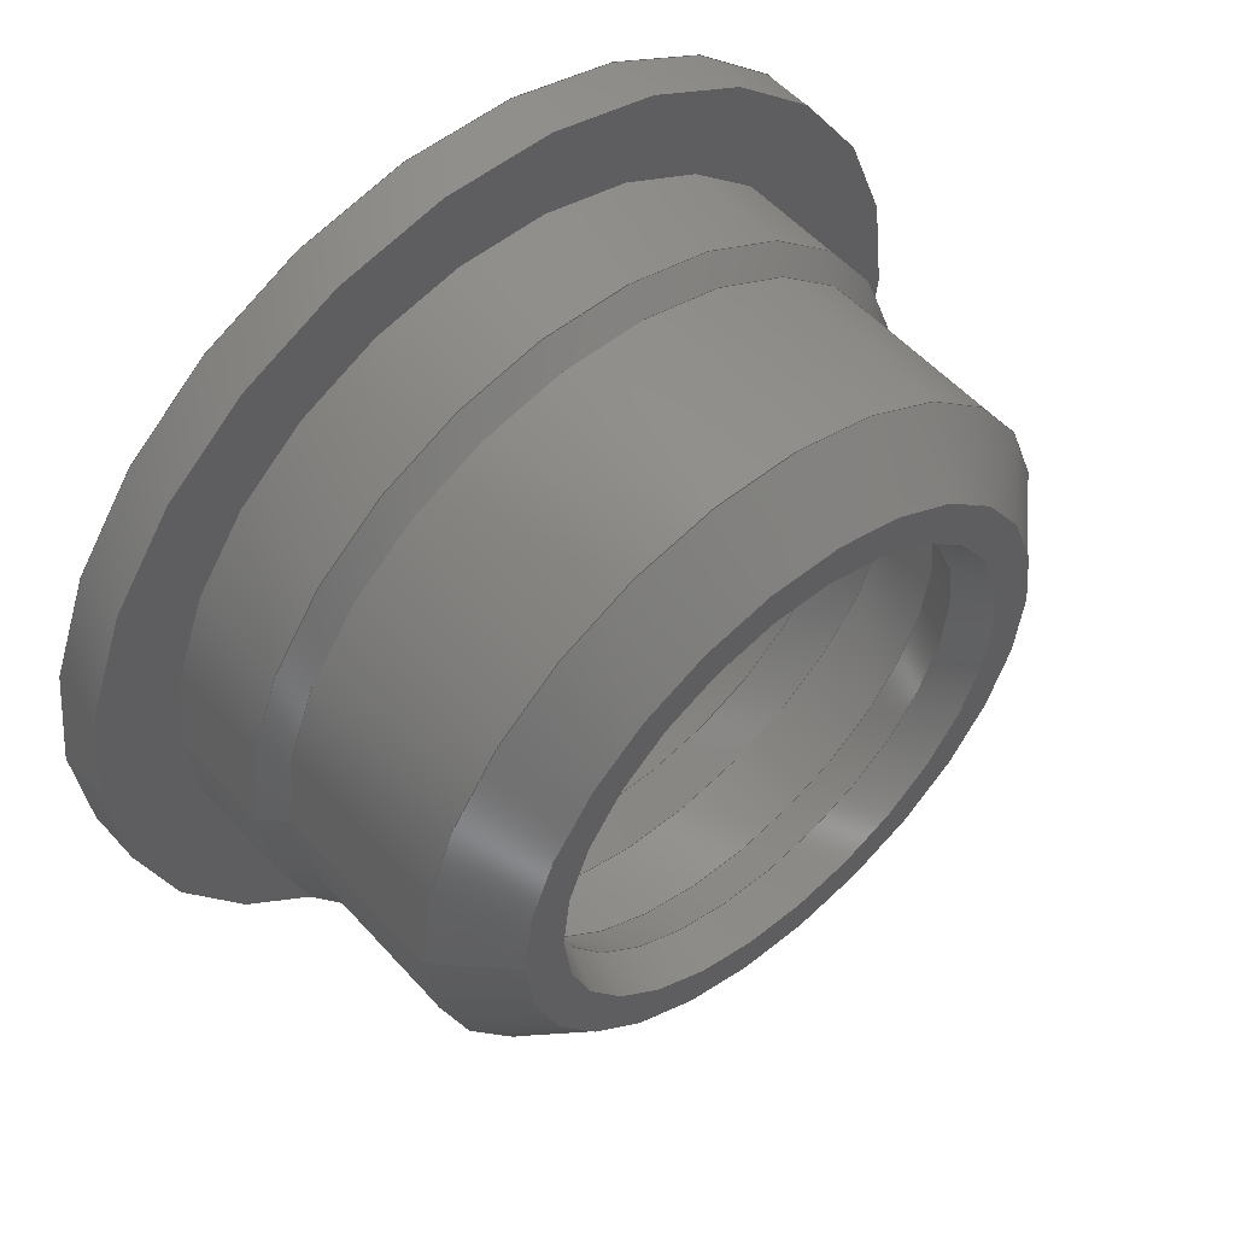
<metadata>
{"format":"step","ext":"step","renderer":"f3d","projection":"perspective","resolution":1024,"background":"white","views":[{"elev":53.7,"azim":-40.7,"up":"+Y"}]}
</metadata>
<code>
ISO-10303-21;
DATA;
#1 = APPLICATION_PROTOCOL_DEFINITION('international standard',
  'automotive_design',2000,#2);
#2 = APPLICATION_CONTEXT(
  'core data for automotive mechanical design processes');
#3 = SHAPE_DEFINITION_REPRESENTATION(#4,#10);
#4 = PRODUCT_DEFINITION_SHAPE('','',#5);
#5 = PRODUCT_DEFINITION('design','',#6,#9);
#6 = PRODUCT_DEFINITION_FORMATION('','',#7);
#7 = PRODUCT('Open CASCADE STEP translator 7.6 1',
  'Open CASCADE STEP translator 7.6 1','',(#8));
#8 = PRODUCT_CONTEXT('',#2,'mechanical');
#9 = PRODUCT_DEFINITION_CONTEXT('part definition',#2,'design');
#10 = ADVANCED_BREP_SHAPE_REPRESENTATION('',(#11,#15),#467);
#11 = AXIS2_PLACEMENT_3D('',#12,#13,#14);
#12 = CARTESIAN_POINT('',(0,0,0));
#13 = DIRECTION('',(0,0,1));
#14 = DIRECTION('',(1,0,-0));
#15 = MANIFOLD_SOLID_BREP('',#16);
#16 = CLOSED_SHELL('',(#17,#50,#75,#95,#120,#145,#170,#195,#220,#245,
    #265,#290,#310,#335,#355,#380,#405,#430,#455));
#17 = ADVANCED_FACE('',(#18),#45,.F.);
#18 = FACE_BOUND('',#19,.T.);
#19 = EDGE_LOOP('',(#20,#29,#37,#44));
#20 = ORIENTED_EDGE('',*,*,#21,.T.);
#21 = EDGE_CURVE('',#22,#22,#24,.T.);
#22 = VERTEX_POINT('',#23);
#23 = CARTESIAN_POINT('',(-3.15,-2e-15,5.6));
#24 = CIRCLE('',#25,3.15);
#25 = AXIS2_PLACEMENT_3D('',#26,#27,#28);
#26 = CARTESIAN_POINT('',(0,-1.24e-15,5.6));
#27 = DIRECTION('',(0,-2.2e-16,1));
#28 = DIRECTION('',(-1,0,0));
#29 = ORIENTED_EDGE('',*,*,#30,.T.);
#30 = EDGE_CURVE('',#22,#31,#33,.T.);
#31 = VERTEX_POINT('',#32);
#32 = CARTESIAN_POINT('',(-2.95,-2e-15,5.1));
#33 = LINE('',#34,#35);
#34 = CARTESIAN_POINT('',(-3.15,-1.24e-15,5.6));
#35 = VECTOR('',#36,1);
#36 = DIRECTION('',(0.3714,2.1e-16,-0.9285));
#37 = ORIENTED_EDGE('',*,*,#38,.F.);
#38 = EDGE_CURVE('',#31,#31,#39,.T.);
#39 = CIRCLE('',#40,2.95);
#40 = AXIS2_PLACEMENT_3D('',#41,#42,#43);
#41 = CARTESIAN_POINT('',(0,-1.13e-15,5.1));
#42 = DIRECTION('',(0,-2.2e-16,1));
#43 = DIRECTION('',(-1,0,0));
#44 = ORIENTED_EDGE('',*,*,#30,.F.);
#45 = CONICAL_SURFACE('',#46,3.15,0.3805);
#46 = AXIS2_PLACEMENT_3D('',#47,#48,#49);
#47 = CARTESIAN_POINT('',(0,-1.24e-15,5.6));
#48 = DIRECTION('',(0,-2.2e-16,1));
#49 = DIRECTION('',(-1,0,0));
#50 = ADVANCED_FACE('',(#51),#70,.F.);
#51 = FACE_BOUND('',#52,.T.);
#52 = EDGE_LOOP('',(#53,#54,#62,#69));
#53 = ORIENTED_EDGE('',*,*,#38,.T.);
#54 = ORIENTED_EDGE('',*,*,#55,.T.);
#55 = EDGE_CURVE('',#31,#56,#58,.T.);
#56 = VERTEX_POINT('',#57);
#57 = CARTESIAN_POINT('',(-3.15,-2e-15,4.6));
#58 = LINE('',#59,#60);
#59 = CARTESIAN_POINT('',(-2.95,-1.13e-15,5.1));
#60 = VECTOR('',#61,1);
#61 = DIRECTION('',(-0.3714,2.1e-16,-0.9285));
#62 = ORIENTED_EDGE('',*,*,#63,.F.);
#63 = EDGE_CURVE('',#56,#56,#64,.T.);
#64 = CIRCLE('',#65,3.15);
#65 = AXIS2_PLACEMENT_3D('',#66,#67,#68);
#66 = CARTESIAN_POINT('',(0,-1.02e-15,4.6));
#67 = DIRECTION('',(0,-2.2e-16,1));
#68 = DIRECTION('',(-1,0,0));
#69 = ORIENTED_EDGE('',*,*,#55,.F.);
#70 = CONICAL_SURFACE('',#71,2.95,0.3805);
#71 = AXIS2_PLACEMENT_3D('',#72,#73,#74);
#72 = CARTESIAN_POINT('',(0,-1.13e-15,5.1));
#73 = DIRECTION('',(0,2.2e-16,-1));
#74 = DIRECTION('',(-1,0,0));
#75 = ADVANCED_FACE('',(#76,#87),#90,.F.);
#76 = FACE_BOUND('',#77,.F.);
#77 = EDGE_LOOP('',(#78));
#78 = ORIENTED_EDGE('',*,*,#79,.T.);
#79 = EDGE_CURVE('',#80,#80,#82,.T.);
#80 = VERTEX_POINT('',#81);
#81 = CARTESIAN_POINT('',(-3.6,-2e-15,4.6));
#82 = CIRCLE('',#83,3.6);
#83 = AXIS2_PLACEMENT_3D('',#84,#85,#86);
#84 = CARTESIAN_POINT('',(0,-1.02e-15,4.6));
#85 = DIRECTION('',(0,-2.2e-16,1));
#86 = DIRECTION('',(-1,0,0));
#87 = FACE_BOUND('',#88,.F.);
#88 = EDGE_LOOP('',(#89));
#89 = ORIENTED_EDGE('',*,*,#63,.F.);
#90 = PLANE('',#91);
#91 = AXIS2_PLACEMENT_3D('',#92,#93,#94);
#92 = CARTESIAN_POINT('',(0,-1.02e-15,4.6));
#93 = DIRECTION('',(0,-2.2e-16,1));
#94 = DIRECTION('',(-1,0,0));
#95 = ADVANCED_FACE('',(#96),#115,.F.);
#96 = FACE_BOUND('',#97,.T.);
#97 = EDGE_LOOP('',(#98,#99,#107,#114));
#98 = ORIENTED_EDGE('',*,*,#79,.T.);
#99 = ORIENTED_EDGE('',*,*,#100,.T.);
#100 = EDGE_CURVE('',#80,#101,#103,.T.);
#101 = VERTEX_POINT('',#102);
#102 = CARTESIAN_POINT('',(-3.6,-2e-15,3.5));
#103 = LINE('',#104,#105);
#104 = CARTESIAN_POINT('',(-3.6,-1.02e-15,4.6));
#105 = VECTOR('',#106,1);
#106 = DIRECTION('',(0,2.2e-16,-1));
#107 = ORIENTED_EDGE('',*,*,#108,.F.);
#108 = EDGE_CURVE('',#101,#101,#109,.T.);
#109 = CIRCLE('',#110,3.6);
#110 = AXIS2_PLACEMENT_3D('',#111,#112,#113);
#111 = CARTESIAN_POINT('',(0,-7.8e-16,3.5));
#112 = DIRECTION('',(0,-2.2e-16,1));
#113 = DIRECTION('',(-1,0,0));
#114 = ORIENTED_EDGE('',*,*,#100,.F.);
#115 = CYLINDRICAL_SURFACE('',#116,3.6);
#116 = AXIS2_PLACEMENT_3D('',#117,#118,#119);
#117 = CARTESIAN_POINT('',(0,-1.02e-15,4.6));
#118 = DIRECTION('',(0,2.2e-16,-1));
#119 = DIRECTION('',(-1,0,0));
#120 = ADVANCED_FACE('',(#121),#140,.F.);
#121 = FACE_BOUND('',#122,.T.);
#122 = EDGE_LOOP('',(#123,#124,#132,#139));
#123 = ORIENTED_EDGE('',*,*,#108,.T.);
#124 = ORIENTED_EDGE('',*,*,#125,.T.);
#125 = EDGE_CURVE('',#101,#126,#128,.T.);
#126 = VERTEX_POINT('',#127);
#127 = CARTESIAN_POINT('',(-3.3,-1e-15,3));
#128 = LINE('',#129,#130);
#129 = CARTESIAN_POINT('',(-3.6,-7.8e-16,3.5));
#130 = VECTOR('',#131,1);
#131 = DIRECTION('',(0.5145,1.9e-16,-0.8575));
#132 = ORIENTED_EDGE('',*,*,#133,.F.);
#133 = EDGE_CURVE('',#126,#126,#134,.T.);
#134 = CIRCLE('',#135,3.3);
#135 = AXIS2_PLACEMENT_3D('',#136,#137,#138);
#136 = CARTESIAN_POINT('',(0,-6.7e-16,3));
#137 = DIRECTION('',(0,-2.2e-16,1));
#138 = DIRECTION('',(-1,0,0));
#139 = ORIENTED_EDGE('',*,*,#125,.F.);
#140 = CONICAL_SURFACE('',#141,3.6,0.5404);
#141 = AXIS2_PLACEMENT_3D('',#142,#143,#144);
#142 = CARTESIAN_POINT('',(0,-7.8e-16,3.5));
#143 = DIRECTION('',(0,-2.2e-16,1));
#144 = DIRECTION('',(-1,0,0));
#145 = ADVANCED_FACE('',(#146),#165,.F.);
#146 = FACE_BOUND('',#147,.T.);
#147 = EDGE_LOOP('',(#148,#149,#157,#164));
#148 = ORIENTED_EDGE('',*,*,#133,.T.);
#149 = ORIENTED_EDGE('',*,*,#150,.T.);
#150 = EDGE_CURVE('',#126,#151,#153,.T.);
#151 = VERTEX_POINT('',#152);
#152 = CARTESIAN_POINT('',(-3.6,-1e-15,2.5));
#153 = LINE('',#154,#155);
#154 = CARTESIAN_POINT('',(-3.3,-6.7e-16,3));
#155 = VECTOR('',#156,1);
#156 = DIRECTION('',(-0.5145,1.9e-16,-0.8575));
#157 = ORIENTED_EDGE('',*,*,#158,.F.);
#158 = EDGE_CURVE('',#151,#151,#159,.T.);
#159 = CIRCLE('',#160,3.6);
#160 = AXIS2_PLACEMENT_3D('',#161,#162,#163);
#161 = CARTESIAN_POINT('',(0,-5.6e-16,2.5));
#162 = DIRECTION('',(0,-2.2e-16,1));
#163 = DIRECTION('',(-1,0,0));
#164 = ORIENTED_EDGE('',*,*,#150,.F.);
#165 = CONICAL_SURFACE('',#166,3.3,0.5404);
#166 = AXIS2_PLACEMENT_3D('',#167,#168,#169);
#167 = CARTESIAN_POINT('',(0,-6.7e-16,3));
#168 = DIRECTION('',(0,2.2e-16,-1));
#169 = DIRECTION('',(-1,0,0));
#170 = ADVANCED_FACE('',(#171),#190,.F.);
#171 = FACE_BOUND('',#172,.T.);
#172 = EDGE_LOOP('',(#173,#174,#182,#189));
#173 = ORIENTED_EDGE('',*,*,#158,.T.);
#174 = ORIENTED_EDGE('',*,*,#175,.T.);
#175 = EDGE_CURVE('',#151,#176,#178,.T.);
#176 = VERTEX_POINT('',#177);
#177 = CARTESIAN_POINT('',(-3.6,0,1));
#178 = LINE('',#179,#180);
#179 = CARTESIAN_POINT('',(-3.6,-5.6e-16,2.5));
#180 = VECTOR('',#181,1);
#181 = DIRECTION('',(0,2.2e-16,-1));
#182 = ORIENTED_EDGE('',*,*,#183,.F.);
#183 = EDGE_CURVE('',#176,#176,#184,.T.);
#184 = CIRCLE('',#185,3.6);
#185 = AXIS2_PLACEMENT_3D('',#186,#187,#188);
#186 = CARTESIAN_POINT('',(0,-2.2e-16,1));
#187 = DIRECTION('',(0,-2.2e-16,1));
#188 = DIRECTION('',(-1,0,0));
#189 = ORIENTED_EDGE('',*,*,#175,.F.);
#190 = CYLINDRICAL_SURFACE('',#191,3.6);
#191 = AXIS2_PLACEMENT_3D('',#192,#193,#194);
#192 = CARTESIAN_POINT('',(0,-5.6e-16,2.5));
#193 = DIRECTION('',(0,2.2e-16,-1));
#194 = DIRECTION('',(-1,0,0));
#195 = ADVANCED_FACE('',(#196),#215,.F.);
#196 = FACE_BOUND('',#197,.F.);
#197 = EDGE_LOOP('',(#198,#207,#213,#214));
#198 = ORIENTED_EDGE('',*,*,#199,.T.);
#199 = EDGE_CURVE('',#200,#200,#202,.T.);
#200 = VERTEX_POINT('',#201);
#201 = CARTESIAN_POINT('',(-3.35,0,0.5));
#202 = CIRCLE('',#203,3.35);
#203 = AXIS2_PLACEMENT_3D('',#204,#205,#206);
#204 = CARTESIAN_POINT('',(0,-1.1e-16,0.5));
#205 = DIRECTION('',(0,-2.2e-16,1));
#206 = DIRECTION('',(-1,0,0));
#207 = ORIENTED_EDGE('',*,*,#208,.T.);
#208 = EDGE_CURVE('',#200,#176,#209,.T.);
#209 = LINE('',#210,#211);
#210 = CARTESIAN_POINT('',(-3.35,-1.1e-16,0.5));
#211 = VECTOR('',#212,1);
#212 = DIRECTION('',(-0.4472,-2e-16,0.8944));
#213 = ORIENTED_EDGE('',*,*,#183,.F.);
#214 = ORIENTED_EDGE('',*,*,#208,.F.);
#215 = CONICAL_SURFACE('',#216,3.35,0.4636);
#216 = AXIS2_PLACEMENT_3D('',#217,#218,#219);
#217 = CARTESIAN_POINT('',(0,-1.1e-16,0.5));
#218 = DIRECTION('',(0,-2.2e-16,1));
#219 = DIRECTION('',(-1,0,0));
#220 = ADVANCED_FACE('',(#221),#240,.F.);
#221 = FACE_BOUND('',#222,.F.);
#222 = EDGE_LOOP('',(#223,#232,#238,#239));
#223 = ORIENTED_EDGE('',*,*,#224,.T.);
#224 = EDGE_CURVE('',#225,#225,#227,.T.);
#225 = VERTEX_POINT('',#226);
#226 = CARTESIAN_POINT('',(-3.85,0,0));
#227 = CIRCLE('',#228,3.85);
#228 = AXIS2_PLACEMENT_3D('',#229,#230,#231);
#229 = CARTESIAN_POINT('',(0,0,0));
#230 = DIRECTION('',(0,-2.2e-16,1));
#231 = DIRECTION('',(-1,0,0));
#232 = ORIENTED_EDGE('',*,*,#233,.T.);
#233 = EDGE_CURVE('',#225,#200,#234,.T.);
#234 = LINE('',#235,#236);
#235 = CARTESIAN_POINT('',(-3.85,0,0));
#236 = VECTOR('',#237,1);
#237 = DIRECTION('',(0.7071,-1.6e-16,0.7071));
#238 = ORIENTED_EDGE('',*,*,#199,.F.);
#239 = ORIENTED_EDGE('',*,*,#233,.F.);
#240 = CONICAL_SURFACE('',#241,3.85,0.7854);
#241 = AXIS2_PLACEMENT_3D('',#242,#243,#244);
#242 = CARTESIAN_POINT('',(0,0,0));
#243 = DIRECTION('',(0,2.2e-16,-1));
#244 = DIRECTION('',(-1,0,0));
#245 = ADVANCED_FACE('',(#246,#249),#260,.F.);
#246 = FACE_BOUND('',#247,.T.);
#247 = EDGE_LOOP('',(#248));
#248 = ORIENTED_EDGE('',*,*,#224,.T.);
#249 = FACE_BOUND('',#250,.T.);
#250 = EDGE_LOOP('',(#251));
#251 = ORIENTED_EDGE('',*,*,#252,.F.);
#252 = EDGE_CURVE('',#253,#253,#255,.T.);
#253 = VERTEX_POINT('',#254);
#254 = CARTESIAN_POINT('',(-4.4,0,0));
#255 = CIRCLE('',#256,4.4);
#256 = AXIS2_PLACEMENT_3D('',#257,#258,#259);
#257 = CARTESIAN_POINT('',(0,0,0));
#258 = DIRECTION('',(0,-2.2e-16,1));
#259 = DIRECTION('',(-1,0,0));
#260 = PLANE('',#261);
#261 = AXIS2_PLACEMENT_3D('',#262,#263,#264);
#262 = CARTESIAN_POINT('',(0,0,0));
#263 = DIRECTION('',(0,-2.2e-16,1));
#264 = DIRECTION('',(-1,-0,-0));
#265 = ADVANCED_FACE('',(#266),#285,.T.);
#266 = FACE_BOUND('',#267,.T.);
#267 = EDGE_LOOP('',(#268,#269,#277,#284));
#268 = ORIENTED_EDGE('',*,*,#252,.T.);
#269 = ORIENTED_EDGE('',*,*,#270,.T.);
#270 = EDGE_CURVE('',#253,#271,#273,.T.);
#271 = VERTEX_POINT('',#272);
#272 = CARTESIAN_POINT('',(-4.4,0,0.35));
#273 = LINE('',#274,#275);
#274 = CARTESIAN_POINT('',(-4.4,0,0));
#275 = VECTOR('',#276,1);
#276 = DIRECTION('',(0,-2.2e-16,1));
#277 = ORIENTED_EDGE('',*,*,#278,.F.);
#278 = EDGE_CURVE('',#271,#271,#279,.T.);
#279 = CIRCLE('',#280,4.4);
#280 = AXIS2_PLACEMENT_3D('',#281,#282,#283);
#281 = CARTESIAN_POINT('',(0,-8e-17,0.35));
#282 = DIRECTION('',(0,-2.2e-16,1));
#283 = DIRECTION('',(-1,0,0));
#284 = ORIENTED_EDGE('',*,*,#270,.F.);
#285 = CYLINDRICAL_SURFACE('',#286,4.4);
#286 = AXIS2_PLACEMENT_3D('',#287,#288,#289);
#287 = CARTESIAN_POINT('',(0,0,0));
#288 = DIRECTION('',(0,-2.2e-16,1));
#289 = DIRECTION('',(-1,0,0));
#290 = ADVANCED_FACE('',(#291,#302),#305,.F.);
#291 = FACE_BOUND('',#292,.F.);
#292 = EDGE_LOOP('',(#293));
#293 = ORIENTED_EDGE('',*,*,#294,.T.);
#294 = EDGE_CURVE('',#295,#295,#297,.T.);
#295 = VERTEX_POINT('',#296);
#296 = CARTESIAN_POINT('',(-5.75,0,0.35));
#297 = CIRCLE('',#298,5.75);
#298 = AXIS2_PLACEMENT_3D('',#299,#300,#301);
#299 = CARTESIAN_POINT('',(0,-8e-17,0.35));
#300 = DIRECTION('',(0,-2.2e-16,1));
#301 = DIRECTION('',(-1,0,0));
#302 = FACE_BOUND('',#303,.F.);
#303 = EDGE_LOOP('',(#304));
#304 = ORIENTED_EDGE('',*,*,#278,.F.);
#305 = PLANE('',#306);
#306 = AXIS2_PLACEMENT_3D('',#307,#308,#309);
#307 = CARTESIAN_POINT('',(0,-8e-17,0.35));
#308 = DIRECTION('',(0,-2.2e-16,1));
#309 = DIRECTION('',(-1,0,0));
#310 = ADVANCED_FACE('',(#311),#330,.T.);
#311 = FACE_BOUND('',#312,.F.);
#312 = EDGE_LOOP('',(#313,#322,#328,#329));
#313 = ORIENTED_EDGE('',*,*,#314,.T.);
#314 = EDGE_CURVE('',#315,#315,#317,.T.);
#315 = VERTEX_POINT('',#316);
#316 = CARTESIAN_POINT('',(-5.75,0,1));
#317 = CIRCLE('',#318,5.75);
#318 = AXIS2_PLACEMENT_3D('',#319,#320,#321);
#319 = CARTESIAN_POINT('',(0,-2.2e-16,1));
#320 = DIRECTION('',(0,-2.2e-16,1));
#321 = DIRECTION('',(-1,0,0));
#322 = ORIENTED_EDGE('',*,*,#323,.T.);
#323 = EDGE_CURVE('',#315,#295,#324,.T.);
#324 = LINE('',#325,#326);
#325 = CARTESIAN_POINT('',(-5.75,-2.2e-16,1));
#326 = VECTOR('',#327,1);
#327 = DIRECTION('',(0,2.2e-16,-1));
#328 = ORIENTED_EDGE('',*,*,#294,.F.);
#329 = ORIENTED_EDGE('',*,*,#323,.F.);
#330 = CYLINDRICAL_SURFACE('',#331,5.75);
#331 = AXIS2_PLACEMENT_3D('',#332,#333,#334);
#332 = CARTESIAN_POINT('',(0,-2.2e-16,1));
#333 = DIRECTION('',(0,2.2e-16,-1));
#334 = DIRECTION('',(-1,0,0));
#335 = ADVANCED_FACE('',(#336,#339),#350,.T.);
#336 = FACE_BOUND('',#337,.T.);
#337 = EDGE_LOOP('',(#338));
#338 = ORIENTED_EDGE('',*,*,#314,.T.);
#339 = FACE_BOUND('',#340,.T.);
#340 = EDGE_LOOP('',(#341));
#341 = ORIENTED_EDGE('',*,*,#342,.F.);
#342 = EDGE_CURVE('',#343,#343,#345,.T.);
#343 = VERTEX_POINT('',#344);
#344 = CARTESIAN_POINT('',(-4.675,0,1));
#345 = CIRCLE('',#346,4.675);
#346 = AXIS2_PLACEMENT_3D('',#347,#348,#349);
#347 = CARTESIAN_POINT('',(0,-2.2e-16,1));
#348 = DIRECTION('',(0,-2.2e-16,1));
#349 = DIRECTION('',(-1,0,0));
#350 = PLANE('',#351);
#351 = AXIS2_PLACEMENT_3D('',#352,#353,#354);
#352 = CARTESIAN_POINT('',(0,-2.2e-16,1));
#353 = DIRECTION('',(0,-2.2e-16,1));
#354 = DIRECTION('',(-1,0,0));
#355 = ADVANCED_FACE('',(#356),#375,.T.);
#356 = FACE_BOUND('',#357,.T.);
#357 = EDGE_LOOP('',(#358,#359,#367,#374));
#358 = ORIENTED_EDGE('',*,*,#342,.T.);
#359 = ORIENTED_EDGE('',*,*,#360,.T.);
#360 = EDGE_CURVE('',#343,#361,#363,.T.);
#361 = VERTEX_POINT('',#362);
#362 = CARTESIAN_POINT('',(-4.675,-1e-15,2.3));
#363 = LINE('',#364,#365);
#364 = CARTESIAN_POINT('',(-4.675,-2.2e-16,1));
#365 = VECTOR('',#366,1);
#366 = DIRECTION('',(0,-2.2e-16,1));
#367 = ORIENTED_EDGE('',*,*,#368,.F.);
#368 = EDGE_CURVE('',#361,#361,#369,.T.);
#369 = CIRCLE('',#370,4.675);
#370 = AXIS2_PLACEMENT_3D('',#371,#372,#373);
#371 = CARTESIAN_POINT('',(0,-5.1e-16,2.3));
#372 = DIRECTION('',(0,-2.2e-16,1));
#373 = DIRECTION('',(-1,0,0));
#374 = ORIENTED_EDGE('',*,*,#360,.F.);
#375 = CYLINDRICAL_SURFACE('',#376,4.675);
#376 = AXIS2_PLACEMENT_3D('',#377,#378,#379);
#377 = CARTESIAN_POINT('',(0,-2.2e-16,1));
#378 = DIRECTION('',(0,-2.2e-16,1));
#379 = DIRECTION('',(-1,0,0));
#380 = ADVANCED_FACE('',(#381),#400,.T.);
#381 = FACE_BOUND('',#382,.T.);
#382 = EDGE_LOOP('',(#383,#384,#392,#399));
#383 = ORIENTED_EDGE('',*,*,#368,.T.);
#384 = ORIENTED_EDGE('',*,*,#385,.T.);
#385 = EDGE_CURVE('',#361,#386,#388,.T.);
#386 = VERTEX_POINT('',#387);
#387 = CARTESIAN_POINT('',(-4.4,-1e-15,2.575));
#388 = LINE('',#389,#390);
#389 = CARTESIAN_POINT('',(-4.675,-5.1e-16,2.3));
#390 = VECTOR('',#391,1);
#391 = DIRECTION('',(0.7071,-1.6e-16,0.7071));
#392 = ORIENTED_EDGE('',*,*,#393,.F.);
#393 = EDGE_CURVE('',#386,#386,#394,.T.);
#394 = CIRCLE('',#395,4.4);
#395 = AXIS2_PLACEMENT_3D('',#396,#397,#398);
#396 = CARTESIAN_POINT('',(0,-5.7e-16,2.575));
#397 = DIRECTION('',(0,-2.2e-16,1));
#398 = DIRECTION('',(-1,0,0));
#399 = ORIENTED_EDGE('',*,*,#385,.F.);
#400 = CONICAL_SURFACE('',#401,4.675,0.7854);
#401 = AXIS2_PLACEMENT_3D('',#402,#403,#404);
#402 = CARTESIAN_POINT('',(0,-5.1e-16,2.3));
#403 = DIRECTION('',(0,2.2e-16,-1));
#404 = DIRECTION('',(-1,0,0));
#405 = ADVANCED_FACE('',(#406),#425,.T.);
#406 = FACE_BOUND('',#407,.T.);
#407 = EDGE_LOOP('',(#408,#409,#417,#424));
#408 = ORIENTED_EDGE('',*,*,#393,.T.);
#409 = ORIENTED_EDGE('',*,*,#410,.T.);
#410 = EDGE_CURVE('',#386,#411,#413,.T.);
#411 = VERTEX_POINT('',#412);
#412 = CARTESIAN_POINT('',(-4.4,-2e-15,4.85));
#413 = LINE('',#414,#415);
#414 = CARTESIAN_POINT('',(-4.4,-5.7e-16,2.575));
#415 = VECTOR('',#416,1);
#416 = DIRECTION('',(0,-2.2e-16,1));
#417 = ORIENTED_EDGE('',*,*,#418,.F.);
#418 = EDGE_CURVE('',#411,#411,#419,.T.);
#419 = CIRCLE('',#420,4.4);
#420 = AXIS2_PLACEMENT_3D('',#421,#422,#423);
#421 = CARTESIAN_POINT('',(0,-1.08e-15,4.85));
#422 = DIRECTION('',(0,-2.2e-16,1));
#423 = DIRECTION('',(-1,0,0));
#424 = ORIENTED_EDGE('',*,*,#410,.F.);
#425 = CYLINDRICAL_SURFACE('',#426,4.4);
#426 = AXIS2_PLACEMENT_3D('',#427,#428,#429);
#427 = CARTESIAN_POINT('',(0,-5.7e-16,2.575));
#428 = DIRECTION('',(0,-2.2e-16,1));
#429 = DIRECTION('',(-1,0,0));
#430 = ADVANCED_FACE('',(#431),#450,.T.);
#431 = FACE_BOUND('',#432,.F.);
#432 = EDGE_LOOP('',(#433,#442,#448,#449));
#433 = ORIENTED_EDGE('',*,*,#434,.T.);
#434 = EDGE_CURVE('',#435,#435,#437,.T.);
#435 = VERTEX_POINT('',#436);
#436 = CARTESIAN_POINT('',(-3.65,-2e-15,5.6));
#437 = CIRCLE('',#438,3.65);
#438 = AXIS2_PLACEMENT_3D('',#439,#440,#441);
#439 = CARTESIAN_POINT('',(0,-1.24e-15,5.6));
#440 = DIRECTION('',(0,-2.2e-16,1));
#441 = DIRECTION('',(-1,0,0));
#442 = ORIENTED_EDGE('',*,*,#443,.T.);
#443 = EDGE_CURVE('',#435,#411,#444,.T.);
#444 = LINE('',#445,#446);
#445 = CARTESIAN_POINT('',(-3.65,-1.24e-15,5.6));
#446 = VECTOR('',#447,1);
#447 = DIRECTION('',(-0.7071,1.6e-16,-0.7071));
#448 = ORIENTED_EDGE('',*,*,#418,.F.);
#449 = ORIENTED_EDGE('',*,*,#443,.F.);
#450 = CONICAL_SURFACE('',#451,3.65,0.7854);
#451 = AXIS2_PLACEMENT_3D('',#452,#453,#454);
#452 = CARTESIAN_POINT('',(0,-1.24e-15,5.6));
#453 = DIRECTION('',(0,2.2e-16,-1));
#454 = DIRECTION('',(-1,0,0));
#455 = ADVANCED_FACE('',(#456,#459),#462,.T.);
#456 = FACE_BOUND('',#457,.F.);
#457 = EDGE_LOOP('',(#458));
#458 = ORIENTED_EDGE('',*,*,#21,.T.);
#459 = FACE_BOUND('',#460,.F.);
#460 = EDGE_LOOP('',(#461));
#461 = ORIENTED_EDGE('',*,*,#434,.F.);
#462 = PLANE('',#463);
#463 = AXIS2_PLACEMENT_3D('',#464,#465,#466);
#464 = CARTESIAN_POINT('',(0,-1.24e-15,5.6));
#465 = DIRECTION('',(0,-2.2e-16,1));
#466 = DIRECTION('',(-1,-0,-0));
#467 = ( GEOMETRIC_REPRESENTATION_CONTEXT(3) 
GLOBAL_UNCERTAINTY_ASSIGNED_CONTEXT((#471)) GLOBAL_UNIT_ASSIGNED_CONTEXT
((#468,#469,#470)) REPRESENTATION_CONTEXT('Context #1',
  '3D Context with UNIT and UNCERTAINTY') );
#468 = ( LENGTH_UNIT() NAMED_UNIT(*) SI_UNIT(.MILLI.,.METRE.) );
#469 = ( NAMED_UNIT(*) PLANE_ANGLE_UNIT() SI_UNIT($,.RADIAN.) );
#470 = ( NAMED_UNIT(*) SI_UNIT($,.STERADIAN.) SOLID_ANGLE_UNIT() );
#471 = UNCERTAINTY_MEASURE_WITH_UNIT(LENGTH_MEASURE(1e-07),#468,
  'distance_accuracy_value','confusion accuracy');
#472 = PRODUCT_RELATED_PRODUCT_CATEGORY('part',$,(#7));
ENDSEC;
END-ISO-10303-21;

</code>
